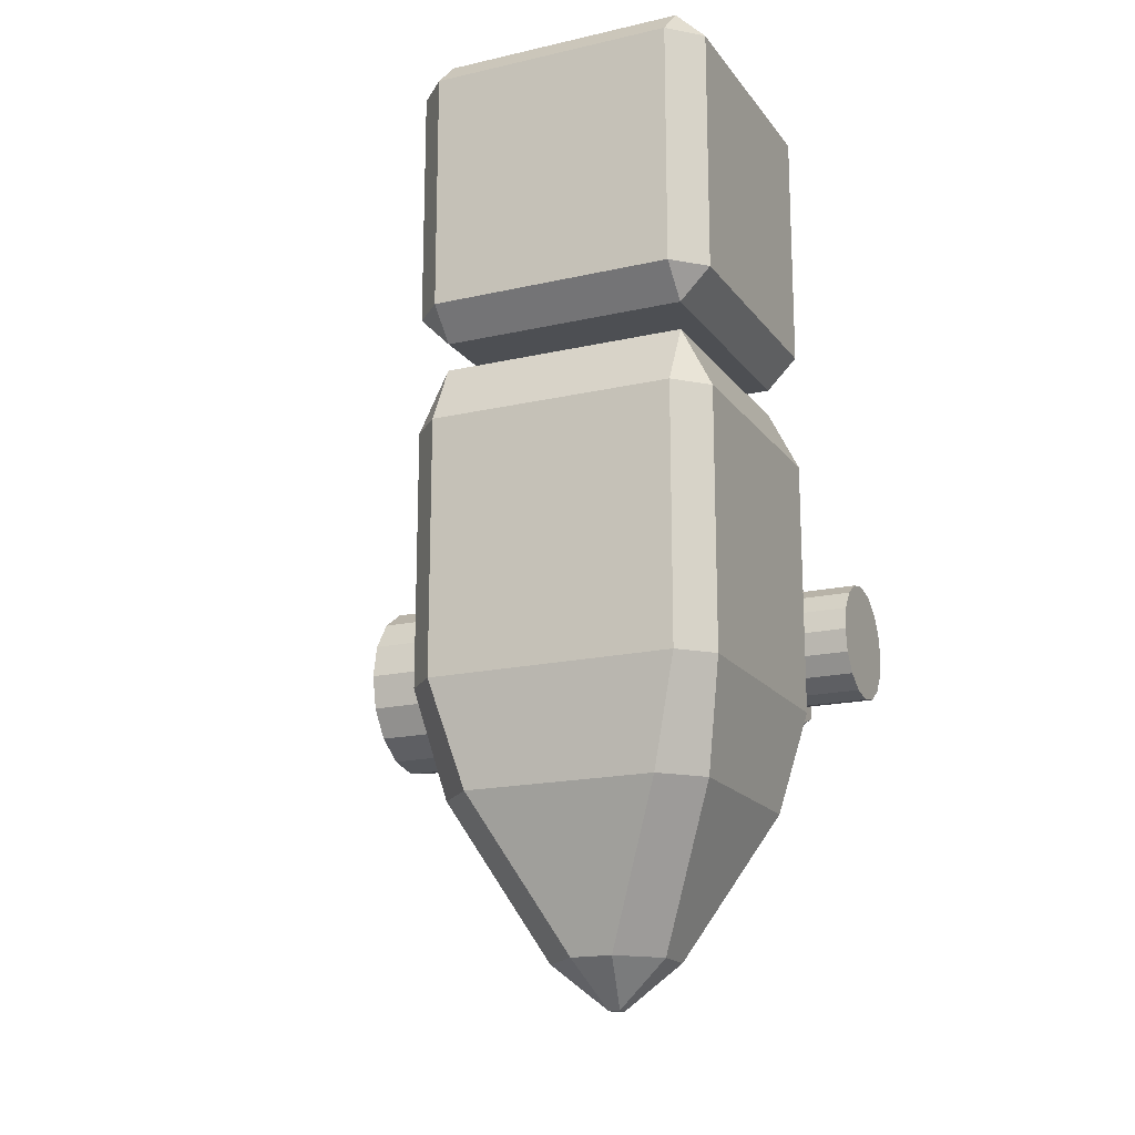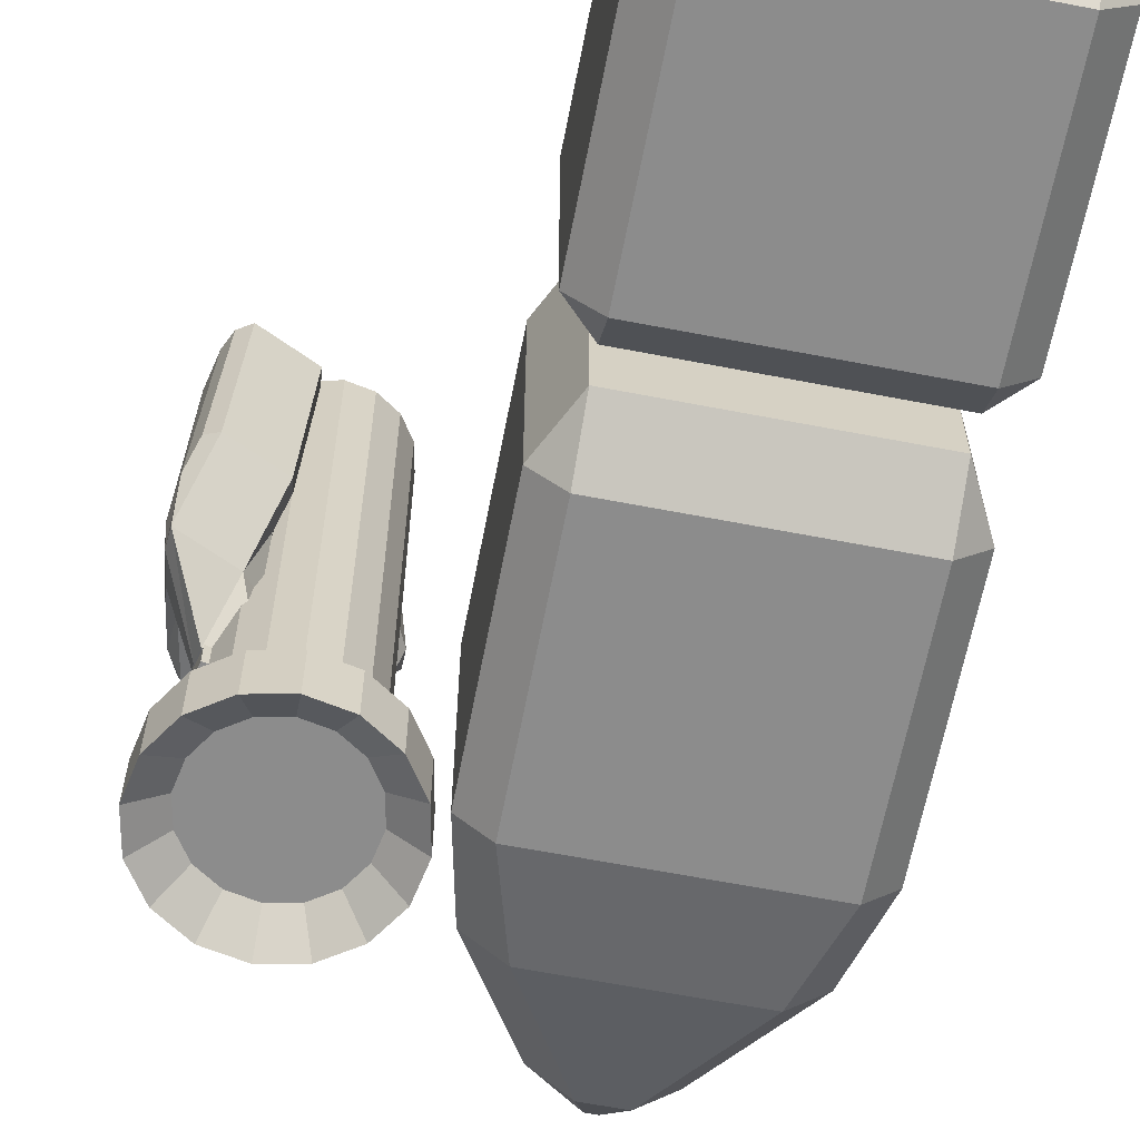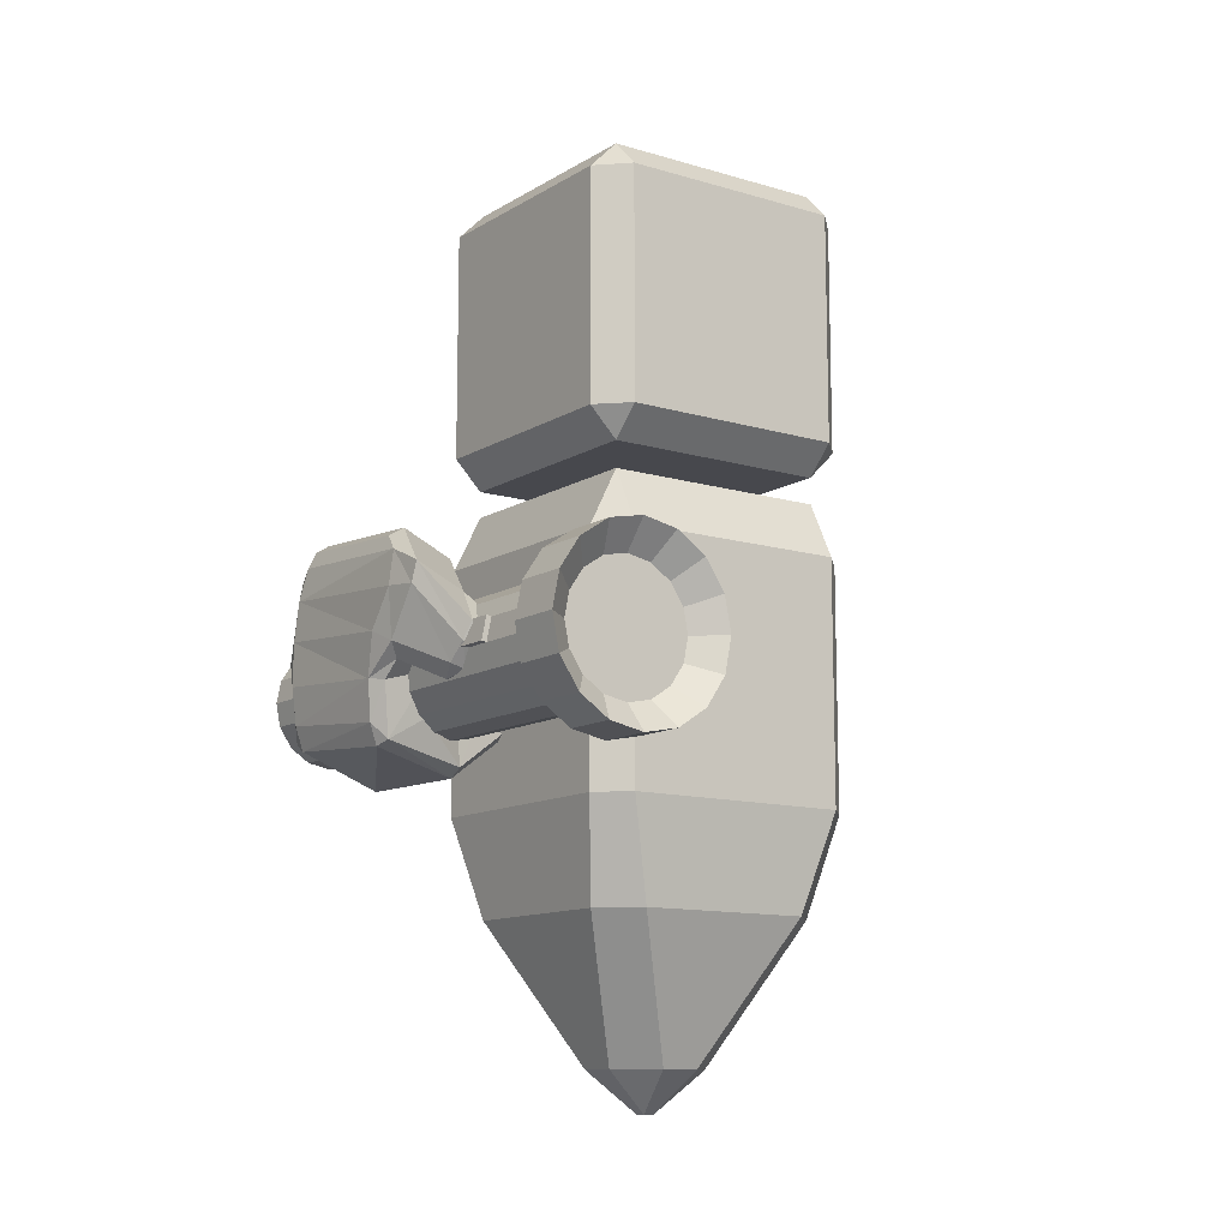
<metadata>
{"format":"obj","ext":"obj","renderer":"f3d","projection":"perspective","resolution":1024,"background":"white","views":[{"elev":-17.5,"azim":-65.5,"up":"+Y"},{"elev":-64.2,"azim":169.0,"up":"+Z"},{"elev":-11.8,"azim":144.5,"up":"+Y"}]}
</metadata>
<code>
o playerBody
v 0.05163 0.3923 -0.07802
v 0.03063 0.3923 -0.09902
v 0.03063 0.4343 -0.07802
v 0.05163 0.3923 0.08998
v 0.03063 0.4343 0.08998
v 0.03063 0.3923 0.111
v -0.1584 0.3923 -0.07802
v -0.1374 0.4343 -0.07802
v -0.1374 0.3923 -0.09902
v -0.1374 0.3923 0.111
v -0.1374 0.4343 0.08998
v -0.1584 0.3923 0.08998
v -0.04942 0.0143 0.002036
v -0.03929 0.044 -0.03381
v -0.01357 0.044 -0.008094
v 0.01106 0.1447 -0.08417
v 0.03063 0.2164 -0.09902
v 0.05163 0.2164 -0.07802
v 0.03678 0.1447 -0.05845
v -0.03929 0.044 0.04578
v -0.04942 0.0143 0.009935
v -0.01357 0.044 0.02006
v 0.01106 0.1447 0.09614
v 0.03678 0.1447 0.07042
v 0.05163 0.2164 0.08998
v 0.03063 0.2164 0.111
v -0.06745 0.044 -0.03381
v -0.05732 0.0143 0.002036
v -0.09317 0.044 -0.008094
v -0.1178 0.1447 -0.08417
v -0.1435 0.1447 -0.05845
v -0.1584 0.2164 -0.07802
v -0.1374 0.2164 -0.09902
v -0.09317 0.044 0.02006
v -0.05732 0.0143 0.009935
v -0.06745 0.044 0.04578
v -0.1435 0.1447 0.07042
v -0.1178 0.1447 0.09614
v -0.1374 0.2164 0.111
v -0.1584 0.2164 0.08998
f 1 25 18
f 35 13 21
f 12 32 40
f 6 39 26
f 9 17 33
f 27 16 14
f 34 31 29
f 20 38 36
f 15 24 22
f 1 2 3
f 4 5 6
f 7 8 9
f 10 11 12
f 13 14 15
f 17 19 16
f 20 21 22
f 23 25 26
f 27 28 29
f 30 32 33
f 34 35 36
f 37 39 40
f 5 1 3
f 11 6 5
f 8 12 11
f 3 9 8
f 20 24 23
f 13 22 21
f 16 15 14
f 25 19 18
f 34 38 37
f 21 36 35
f 39 23 26
f 27 31 30
f 35 29 28
f 32 37 40
f 28 14 13
f 17 30 33
f 2 18 17
f 26 4 6
f 7 33 32
f 40 10 12
f 5 8 11
f 1 4 25
f 35 28 13
f 12 7 32
f 6 10 39
f 9 2 17
f 27 30 16
f 34 37 31
f 20 23 38
f 15 19 24
f 17 18 19
f 23 24 25
f 30 31 32
f 37 38 39
f 5 4 1
f 11 10 6
f 8 7 12
f 3 2 9
f 20 22 24
f 13 15 22
f 16 19 15
f 25 24 19
f 34 36 38
f 21 20 36
f 39 38 23
f 27 29 31
f 35 34 29
f 32 31 37
f 28 27 14
f 17 16 30
f 2 1 18
f 26 25 4
f 7 9 33
f 40 39 10
f 5 3 8
o righthand.002
v 0.1002 0.2887 -0.02058
v 0.09252 0.2842 -0.01941
v 0.09915 0.2821 -0.03035
v 0.08716 0.2565 -0.02885
v 0.08301 0.2639 -0.01819
v 0.08335 0.2532 -0.01837
v 0.147 0.3501 -0.05645
v 0.1483 0.3596 -0.0613
v 0.1904 0.3701 -0.05624
v 0.1822 0.3752 -0.06114
v 0.1082 0.2831 0.06804
v 0.09991 0.2854 0.05816
v 0.1076 0.2897 0.05783
v 0.09078 0.2542 0.05974
v 0.0904 0.2651 0.05938
v 0.09653 0.2581 0.06926
v 0.1425 0.3588 0.0464
v 0.1436 0.3686 0.04561
v 0.1497 0.3563 0.05695
v 0.1859 0.3788 0.04661
v 0.1828 0.3716 0.05711
v 0.1775 0.3843 0.04578
v 0.1508 0.3041 -0.07566
v 0.1515 0.3064 -0.04266
v 0.1557 0.2882 -0.05172
v 0.1538 0.2982 -0.06347
v 0.1886 0.2791 -0.05217
v 0.1952 0.2804 -0.04253
v 0.1986 0.3086 -0.05218
v 0.1949 0.3002 -0.0699
v 0.1872 0.2904 -0.06369
v 0.1534 0.3153 0.05218
v 0.159 0.3148 0.06219
v 0.1981 0.3177 0.05145
v 0.1977 0.2881 0.05253
v 0.1943 0.3052 0.06235
v 0.1961 0.3453 -0.1007
v 0.1971 0.3315 -0.09666
v 0.1993 0.3337 -0.07284
v 0.1962 0.3576 -0.07271
v 0.1476 0.3477 0.04758
v 0.1557 0.3431 0.05833
v 0.1529 0.3256 0.05066
v 0.1534 0.3172 -0.09753
v 0.1624 0.3297 -0.1008
v 0.1528 0.3376 -0.07291
v 0.1536 0.3173 -0.06162
v 0.196 0.345 0.04961
v 0.189 0.3584 0.05849
v 0.191 0.3677 0.04778
v 0.1439 0.2929 -0.1209
v 0.1449 0.2878 -0.1286
v 0.1493 0.3025 -0.1295
v 0.1429 0.2864 -0.1081
v 0.147 0.2763 -0.09766
v 0.1448 0.2777 -0.1159
v 0.1716 0.2744 -0.09704
v 0.1767 0.282 -0.1099
v 0.1692 0.2776 -0.1158
v 0.1767 0.2938 -0.1237
v 0.1742 0.3052 -0.1307
v 0.1693 0.2877 -0.1285
v 0.1505 0.2787 -0.03764
v 0.1458 0.2636 -0.03451
v 0.1545 0.2589 -0.04656
v 0.1943 0.2626 0.05286
v 0.1884 0.2463 0.05349
v 0.1875 0.2518 0.06302
v 0.1908 0.2536 -0.03852
v 0.1822 0.2428 -0.04642
v 0.1844 0.2394 -0.03573
v 0.1596 0.2681 0.06288
v 0.1497 0.2694 0.05401
v 0.1536 0.2866 0.05267
v 0.1245 0.2613 -0.03377
v 0.1259 0.2669 -0.02401
v 0.1315 0.2315 0.06836
v 0.13 0.225 0.05845
v 0.1217 0.2315 -0.03364
v 0.1221 0.2254 -0.02376
v 0.1342 0.2604 0.06823
v 0.1338 0.2666 0.05832
f 49 60 90
f 47 86 81
f 61 59 82
f 116 41 53
f 120 118 54
f 48 58 62
f 78 70 98
f 72 64 103
f 85 77 101
f 83 87 64
f 84 91 94
f 85 48 50
f 117 121 51
f 73 112 108
f 119 115 105
f 99 96 92
f 110 105 65
f 68 75 106
f 104 116 122
f 88 74 69
f 66 95 97
f 89 82 73
f 55 52 42
f 112 121 117
f 111 107 118
f 41 43 42
f 44 46 45
f 51 53 52
f 54 56 55
f 57 59 58
f 60 62 61
f 64 63 66
f 68 71 70
f 74 76 75
f 78 77 80
f 81 83 82
f 84 87 86
f 88 90 89
f 91 93 92
f 94 96 95
f 97 99 98
f 100 102 101
f 103 105 104
f 106 108 107
f 109 111 110
f 112 114 113
f 41 116 115
f 42 43 44
f 80 77 50
f 47 57 58
f 49 50 62
f 59 61 62
f 81 82 59
f 118 117 56
f 52 55 56
f 41 42 52
f 54 55 45
f 87 84 63
f 109 110 67
f 114 112 73
f 88 89 76
f 68 69 74
f 71 67 65
f 79 69 70
f 83 72 73
f 86 47 48
f 60 61 89
f 87 83 81
f 88 79 80
f 91 92 96
f 99 97 95
f 100 98 99
f 93 101 102
f 77 78 100
f 71 97 98
f 84 85 93
f 95 66 63
f 103 64 65
f 106 75 76
f 120 119 110
f 113 122 121
f 107 111 109
f 113 114 103
f 104 105 115
f 107 108 117
f 120 46 44
f 122 53 51
f 43 115 119
f 49 90 80
f 47 81 57
f 61 82 89
f 116 53 122
f 120 54 46
f 48 62 50
f 78 98 100
f 72 103 114
f 85 101 93
f 83 64 72
f 84 94 63
f 85 50 77
f 117 51 56
f 73 108 76
f 119 105 110
f 99 92 102
f 110 65 67
f 68 106 109
f 104 122 113
f 88 69 79
f 66 97 71
f 89 73 76
f 55 42 45
f 112 117 108
f 111 118 120
f 64 66 65
f 71 68 67
f 68 70 69
f 78 80 79
f 84 86 85
f 41 115 43
f 42 44 45
f 80 50 49
f 47 58 48
f 49 62 60
f 59 62 58
f 81 59 57
f 118 56 54
f 52 56 51
f 41 52 53
f 54 45 46
f 87 63 64
f 109 67 68
f 114 73 72
f 88 76 74
f 68 74 75
f 71 65 66
f 79 70 78
f 83 73 82
f 86 48 85
f 60 89 90
f 87 81 86
f 88 80 90
f 91 96 94
f 99 95 96
f 100 99 102
f 93 102 92
f 77 100 101
f 71 98 70
f 84 93 91
f 95 63 94
f 103 65 105
f 106 76 108
f 120 110 111
f 113 121 112
f 107 109 106
f 113 103 104
f 104 115 116
f 107 117 118
f 120 44 119
f 122 51 121
f 43 119 44
o 懐中電灯
v 0.131 0.2261 -0.246
v 0.131 0.2475 0.1222
v 0.1067 0.2309 -0.246
v 0.1149 0.2507 0.1222
v 0.08612 0.2447 -0.246
v 0.1013 0.2598 0.1222
v 0.07237 0.2653 -0.246
v 0.09217 0.2735 0.1222
v 0.06755 0.2895 -0.246
v 0.08897 0.2895 0.1222
v 0.07237 0.3138 -0.246
v 0.09217 0.3056 0.1222
v 0.08612 0.3344 -0.246
v 0.1013 0.3192 0.1222
v 0.1067 0.3481 -0.246
v 0.1149 0.3283 0.1222
v 0.131 0.353 -0.246
v 0.131 0.3315 0.1222
v 0.1552 0.3481 -0.246
v 0.147 0.3283 0.1222
v 0.1758 0.3344 -0.246
v 0.1607 0.3192 0.1222
v 0.1896 0.3138 -0.246
v 0.1698 0.3056 0.1222
v 0.1944 0.2895 -0.246
v 0.173 0.2895 0.1222
v 0.1896 0.2653 -0.246
v 0.1698 0.2735 0.1222
v 0.1758 0.2447 -0.246
v 0.1607 0.2598 0.1222
v 0.1552 0.2309 -0.246
v 0.147 0.2507 0.1222
v 0.147 0.2507 -0.1827
v 0.1607 0.2598 -0.1827
v 0.1698 0.2735 -0.1827
v 0.173 0.2895 -0.1827
v 0.1698 0.3056 -0.1827
v 0.1607 0.3192 -0.1827
v 0.147 0.3283 -0.1827
v 0.131 0.3315 -0.1827
v 0.1149 0.3283 -0.1827
v 0.1013 0.3192 -0.1827
v 0.09217 0.3056 -0.1827
v 0.08897 0.2895 -0.1827
v 0.09217 0.2735 -0.1827
v 0.1013 0.2598 -0.1827
v 0.1149 0.2507 -0.1827
v 0.131 0.2475 -0.1827
v 0.131 0.2261 -0.2078
v 0.1067 0.2309 -0.2078
v 0.08612 0.2447 -0.2078
v 0.07237 0.2653 -0.2078
v 0.06755 0.2895 -0.2078
v 0.07237 0.3138 -0.2078
v 0.08612 0.3344 -0.2078
v 0.1067 0.3481 -0.2078
v 0.131 0.353 -0.2078
v 0.1552 0.3481 -0.2078
v 0.1758 0.3344 -0.2078
v 0.1896 0.3138 -0.2078
v 0.1944 0.2895 -0.2078
v 0.1896 0.2653 -0.2078
v 0.1758 0.2447 -0.2078
v 0.1552 0.2309 -0.2078
v 0.147 0.2507 -0.03022
v 0.1607 0.2598 -0.03022
v 0.1698 0.2735 -0.03022
v 0.173 0.2895 -0.03022
v 0.1698 0.3056 -0.03022
v 0.1607 0.3192 -0.03022
v 0.147 0.3283 -0.03022
v 0.131 0.3315 -0.03022
v 0.1149 0.3283 -0.03022
v 0.1013 0.3192 -0.03022
v 0.09217 0.3056 -0.03022
v 0.08897 0.2895 -0.03022
v 0.09217 0.2735 -0.03022
v 0.1013 0.2598 -0.03022
v 0.1149 0.2507 -0.03022
v 0.131 0.2475 -0.03022
v 0.147 0.2507 -0.1064
v 0.1607 0.2598 -0.1064
v 0.1698 0.2735 -0.1064
v 0.173 0.2895 -0.1064
v 0.1698 0.3056 -0.1064
v 0.1607 0.3192 -0.1064
v 0.147 0.3283 -0.1064
v 0.131 0.3315 -0.1064
v 0.1149 0.3283 -0.1064
v 0.1013 0.3192 -0.1064
v 0.09217 0.3056 -0.1064
v 0.08897 0.2895 -0.1064
v 0.09217 0.2735 -0.1064
v 0.1013 0.2598 -0.1064
v 0.1149 0.2507 -0.1064
v 0.131 0.2475 -0.1064
v 0.147 0.2507 -0.1446
v 0.1607 0.2598 -0.1446
v 0.1698 0.2735 -0.1446
v 0.173 0.2895 -0.1446
v 0.1698 0.3056 -0.1446
v 0.1607 0.3192 -0.1446
v 0.147 0.3283 -0.1446
v 0.131 0.3315 -0.1446
v 0.1149 0.3283 -0.1446
v 0.1013 0.3192 -0.1446
v 0.09217 0.3056 -0.1446
v 0.08897 0.2895 -0.1446
v 0.09217 0.2735 -0.1446
v 0.1013 0.2598 -0.1446
v 0.1149 0.2507 -0.1446
v 0.131 0.2475 -0.1446
v 0.1733 0.3063 -0.1064
v 0.1765 0.2902 -0.1064
v 0.1765 0.2902 -0.1446
v 0.1733 0.3063 -0.1446
v 0.131 0.2455 -0.2296
v 0.131 0.2261 -0.2461
v 0.1067 0.2309 -0.2461
v 0.1141 0.2488 -0.2296
v 0.08612 0.2447 -0.2461
v 0.09983 0.2584 -0.2296
v 0.07237 0.2653 -0.2461
v 0.09029 0.2727 -0.2296
v 0.06755 0.2895 -0.2461
v 0.08694 0.2895 -0.2296
v 0.07237 0.3138 -0.2461
v 0.09029 0.3064 -0.2296
v 0.08612 0.3344 -0.2461
v 0.09983 0.3207 -0.2296
v 0.1067 0.3481 -0.2461
v 0.1141 0.3302 -0.2296
v 0.131 0.353 -0.2461
v 0.131 0.3336 -0.2296
v 0.1552 0.3481 -0.2461
v 0.1478 0.3302 -0.2296
v 0.1758 0.3344 -0.2461
v 0.1621 0.3207 -0.2296
v 0.1896 0.3138 -0.2461
v 0.1717 0.3064 -0.2296
v 0.1944 0.2895 -0.2461
v 0.175 0.2895 -0.2296
v 0.1896 0.2653 -0.2461
v 0.1717 0.2727 -0.2296
v 0.1758 0.2447 -0.2461
v 0.1621 0.2584 -0.2296
v 0.1552 0.2309 -0.2461
v 0.1478 0.2488 -0.2296
f 155 171 186
f 124 201 202
f 126 200 201
f 128 199 200
f 130 198 199
f 132 197 198
f 134 196 197
f 136 195 196
f 138 194 195
f 140 193 194
f 142 192 193
f 144 191 192
f 146 190 191
f 148 189 190
f 144 136 128
f 150 188 189
f 152 187 188
f 131 245 129
f 185 153 151
f 170 172 171
f 169 173 172
f 168 174 173
f 167 175 174
f 166 176 175
f 165 177 176
f 164 178 177
f 163 179 178
f 179 161 180
f 180 160 181
f 181 159 182
f 159 183 182
f 183 157 184
f 184 156 185
f 156 186 185
f 154 202 187
f 184 151 149
f 183 149 147
f 182 147 145
f 181 145 143
f 180 143 141
f 179 141 139
f 178 139 137
f 177 137 135
f 176 135 133
f 175 133 131
f 174 131 129
f 173 129 127
f 172 127 125
f 171 125 123
f 186 123 153
f 123 269 153
f 141 255 139
f 254 262 270
f 151 265 149
f 137 251 135
f 147 261 145
f 127 241 125
f 133 247 131
f 143 257 141
f 153 267 151
f 129 243 127
f 139 253 137
f 149 263 147
f 135 249 133
f 145 259 143
f 187 218 203
f 188 203 204
f 189 204 205
f 190 205 206
f 191 206 207
f 192 207 208
f 193 208 209
f 194 209 210
f 195 210 211
f 196 211 212
f 197 212 213
f 198 213 214
f 199 214 215
f 200 215 216
f 201 216 217
f 202 217 218
f 218 233 234
f 217 232 233
f 216 231 232
f 215 230 231
f 214 229 230
f 213 228 229
f 212 227 228
f 211 226 227
f 210 225 226
f 209 224 225
f 208 223 224
f 223 237 222
f 206 221 222
f 205 220 221
f 204 219 220
f 203 234 219
f 219 170 155
f 220 155 156
f 221 156 157
f 222 157 158
f 223 158 159
f 224 159 160
f 225 160 161
f 226 161 162
f 227 162 163
f 228 163 164
f 229 164 165
f 230 165 166
f 231 166 167
f 232 167 168
f 233 168 169
f 234 169 170
f 235 237 238
f 222 236 206
f 207 236 235
f 207 238 223
f 241 239 240
f 243 242 241
f 245 244 243
f 245 248 246
f 249 248 247
f 251 250 249
f 253 252 251
f 255 254 253
f 257 256 255
f 259 258 257
f 261 260 259
f 263 262 261
f 265 264 263
f 265 268 266
f 269 268 267
f 240 270 269
f 125 240 123
f 155 170 171
f 124 126 201
f 126 128 200
f 128 130 199
f 130 132 198
f 132 134 197
f 134 136 196
f 136 138 195
f 138 140 194
f 140 142 193
f 142 144 192
f 144 146 191
f 146 148 190
f 148 150 189
f 128 126 124
f 124 154 152
f 152 150 148
f 148 146 144
f 144 142 140
f 140 138 136
f 136 134 132
f 132 130 128
f 128 124 152
f 152 148 144
f 144 140 136
f 136 132 128
f 128 152 144
f 150 152 188
f 152 154 187
f 131 247 245
f 185 186 153
f 170 169 172
f 169 168 173
f 168 167 174
f 167 166 175
f 166 165 176
f 165 164 177
f 164 163 178
f 163 162 179
f 179 162 161
f 180 161 160
f 181 160 159
f 159 158 183
f 183 158 157
f 184 157 156
f 156 155 186
f 154 124 202
f 184 185 151
f 183 184 149
f 182 183 147
f 181 182 145
f 180 181 143
f 179 180 141
f 178 179 139
f 177 178 137
f 176 177 135
f 175 176 133
f 174 175 131
f 173 174 129
f 172 173 127
f 171 172 125
f 186 171 123
f 123 240 269
f 141 257 255
f 270 239 242
f 242 244 246
f 246 248 250
f 250 252 254
f 254 256 258
f 258 260 262
f 262 264 266
f 266 268 270
f 270 242 246
f 246 250 254
f 254 258 262
f 262 266 270
f 270 246 254
f 151 267 265
f 137 253 251
f 147 263 261
f 127 243 241
f 133 249 247
f 143 259 257
f 153 269 267
f 129 245 243
f 139 255 253
f 149 265 263
f 135 251 249
f 145 261 259
f 187 202 218
f 188 187 203
f 189 188 204
f 190 189 205
f 191 190 206
f 192 191 207
f 193 192 208
f 194 193 209
f 195 194 210
f 196 195 211
f 197 196 212
f 198 197 213
f 199 198 214
f 200 199 215
f 201 200 216
f 202 201 217
f 218 217 233
f 217 216 232
f 216 215 231
f 215 214 230
f 214 213 229
f 213 212 228
f 212 211 227
f 211 210 226
f 210 209 225
f 209 208 224
f 208 207 223
f 223 238 237
f 206 205 221
f 205 204 220
f 204 203 219
f 203 218 234
f 219 234 170
f 220 219 155
f 221 220 156
f 222 221 157
f 223 222 158
f 224 223 159
f 225 224 160
f 226 225 161
f 227 226 162
f 228 227 163
f 229 228 164
f 230 229 165
f 231 230 166
f 232 231 167
f 233 232 168
f 234 233 169
f 235 236 237
f 222 237 236
f 207 206 236
f 207 235 238
f 241 242 239
f 243 244 242
f 245 246 244
f 245 247 248
f 249 250 248
f 251 252 250
f 253 254 252
f 255 256 254
f 257 258 256
f 259 260 258
f 261 262 260
f 263 264 262
f 265 266 264
f 265 267 268
f 269 270 268
f 240 239 270
f 125 241 240
o 立方体
v 0.03063 0.4535 -0.07802
v 0.03063 0.4745 -0.09902
v 0.05163 0.4745 -0.07802
v 0.03063 0.6425 -0.09902
v 0.03063 0.6635 -0.07802
v 0.05163 0.6425 -0.07802
v 0.03063 0.4535 0.08998
v 0.05163 0.4745 0.08998
v 0.03063 0.4745 0.111
v 0.03063 0.6635 0.08998
v 0.03063 0.6425 0.111
v 0.05163 0.6425 0.08998
v -0.1374 0.4535 -0.07802
v -0.1584 0.4745 -0.07802
v -0.1374 0.4745 -0.09902
v -0.1374 0.6635 -0.07802
v -0.1374 0.6425 -0.09902
v -0.1584 0.6425 -0.07802
v -0.1374 0.4535 0.08998
v -0.1374 0.4745 0.111
v -0.1584 0.4745 0.08998
v -0.1374 0.6635 0.08998
v -0.1584 0.6425 0.08998
v -0.1374 0.6425 0.111
f 287 272 285
f 293 284 291
f 280 286 292
f 276 278 273
f 281 290 279
f 271 272 273
f 274 275 276
f 277 278 279
f 280 281 282
f 283 284 285
f 286 287 288
f 289 290 291
f 292 293 294
f 271 278 277
f 274 273 272
f 280 276 275
f 279 282 281
f 277 290 289
f 292 281 280
f 291 294 293
f 289 284 283
f 286 293 292
f 285 288 287
f 283 272 271
f 275 287 286
f 289 271 277
f 287 274 272
f 293 288 284
f 280 275 286
f 276 282 278
f 281 294 290
f 271 273 278
f 274 276 273
f 280 282 276
f 279 278 282
f 277 279 290
f 292 294 281
f 291 290 294
f 289 291 284
f 286 288 293
f 285 284 288
f 283 285 272
f 275 274 287
f 289 283 271

</code>
